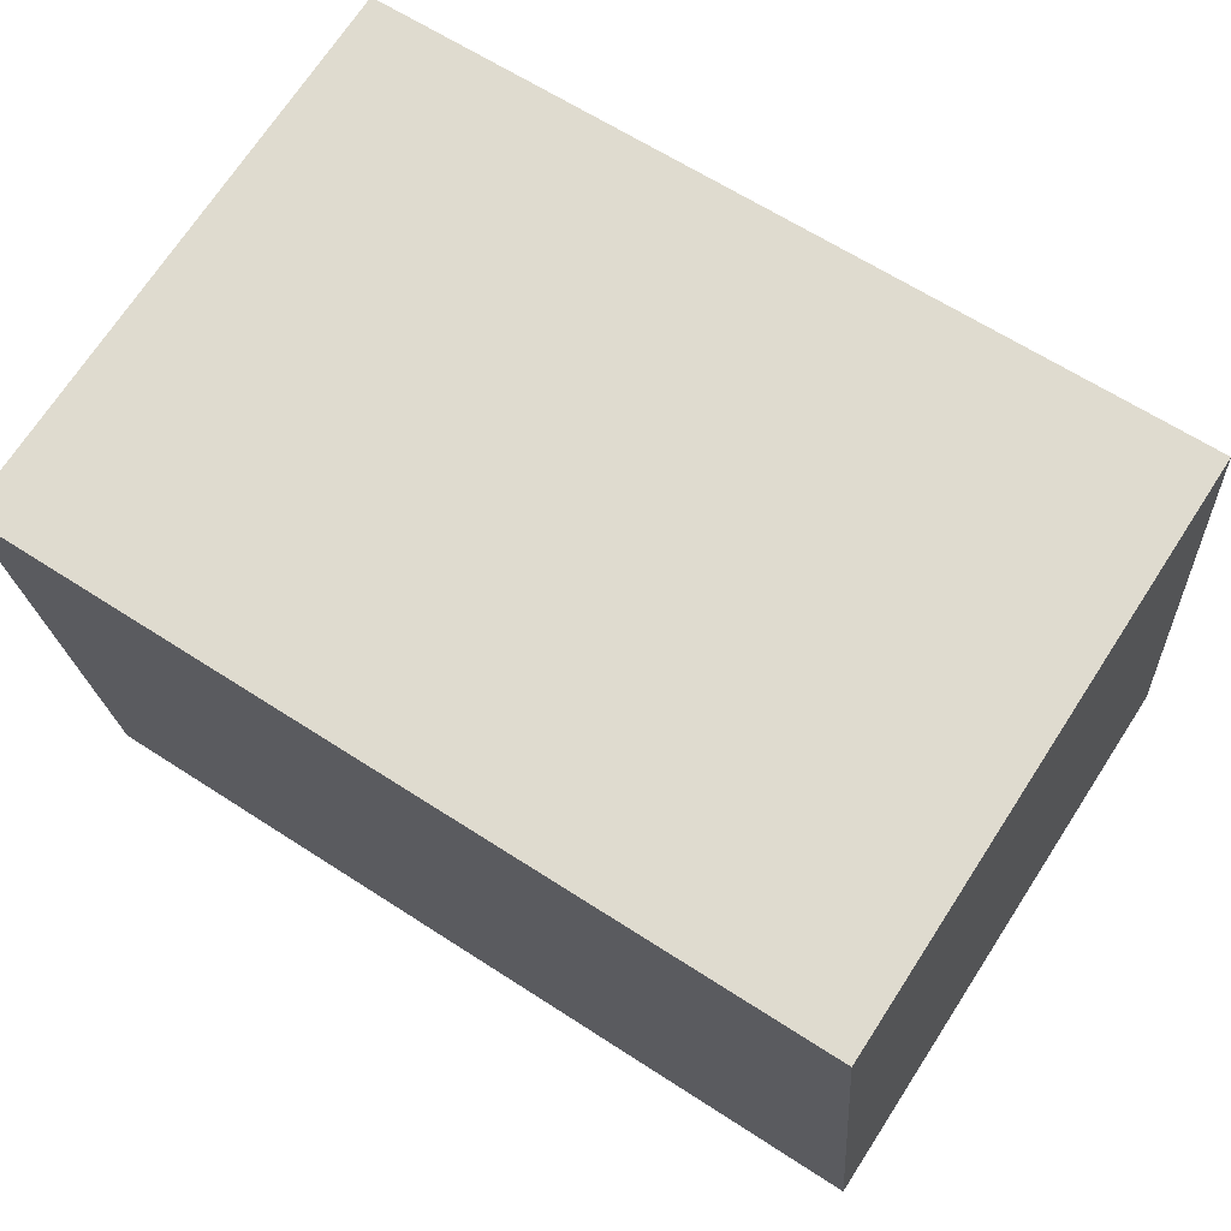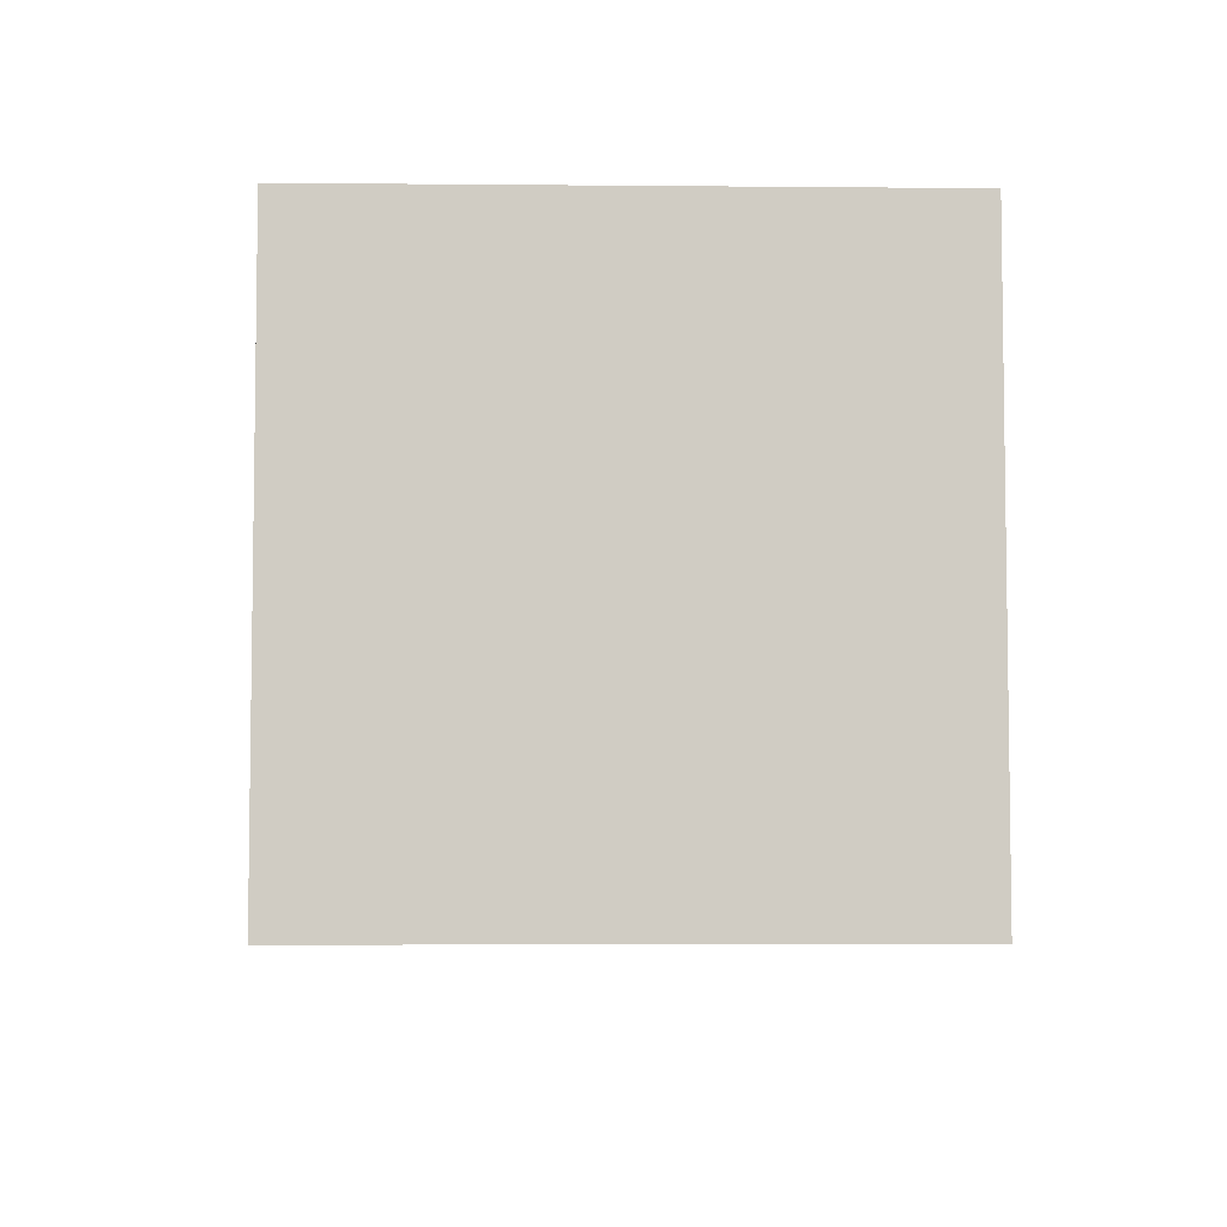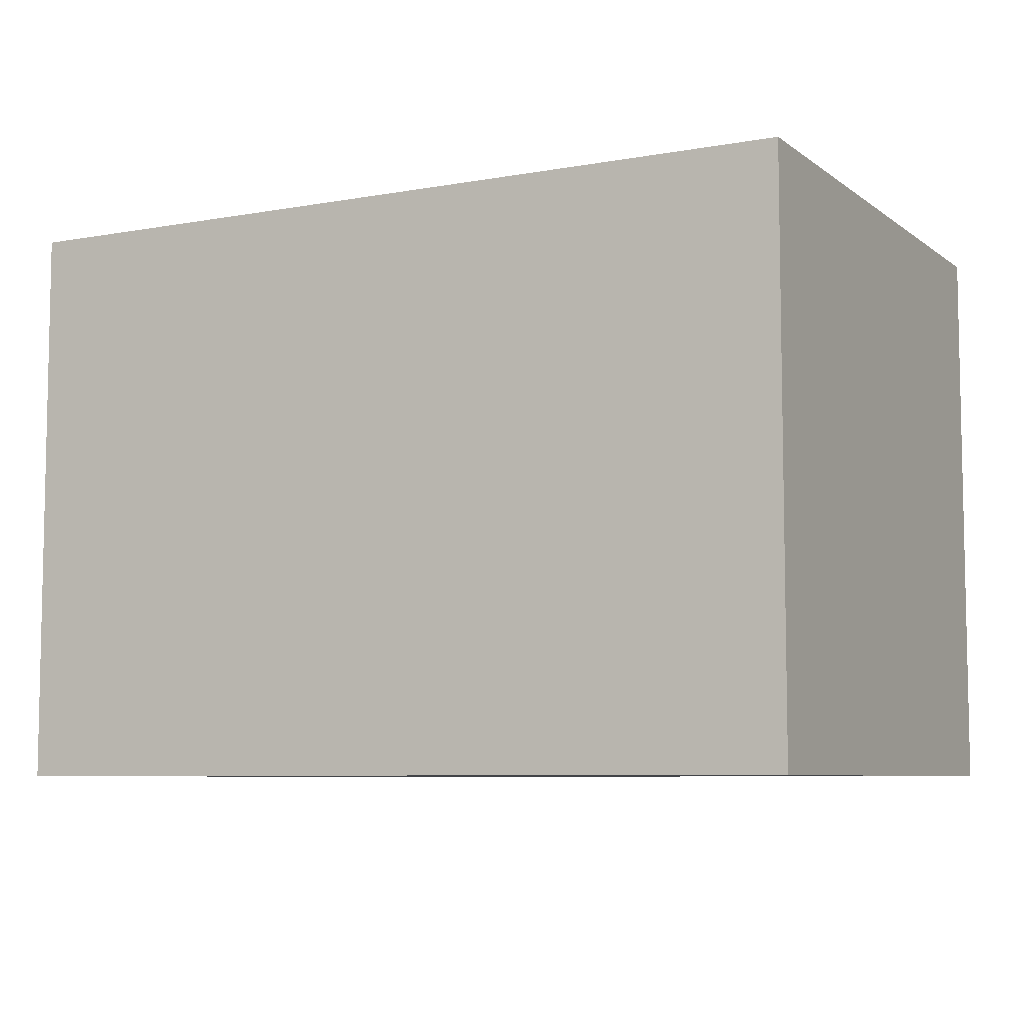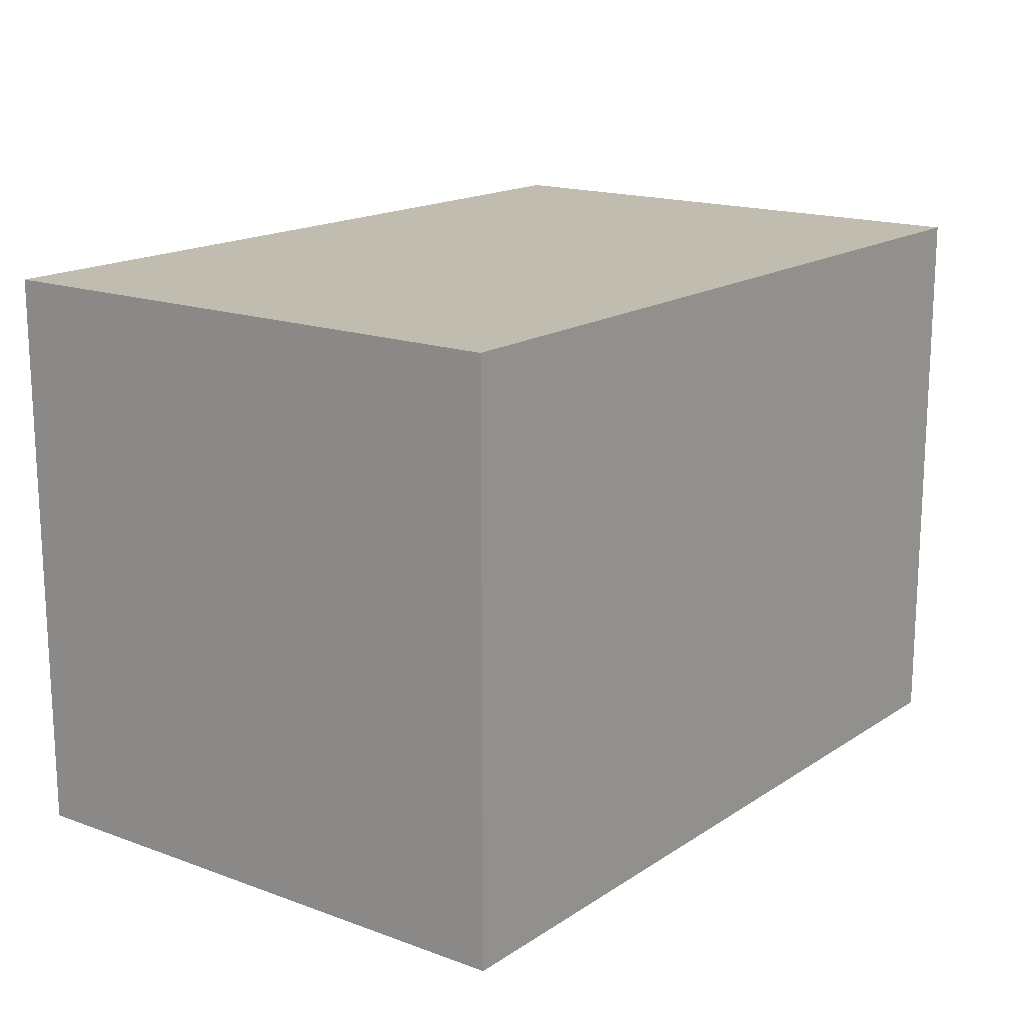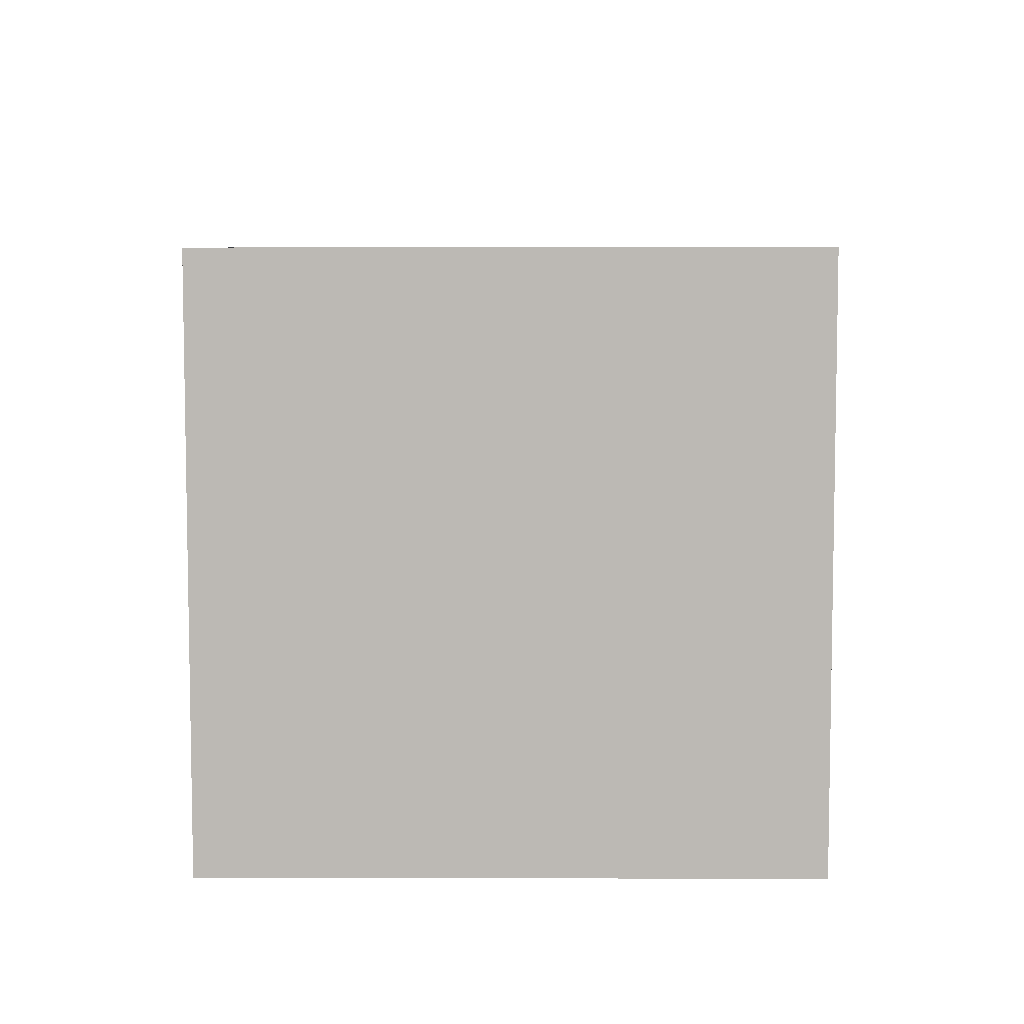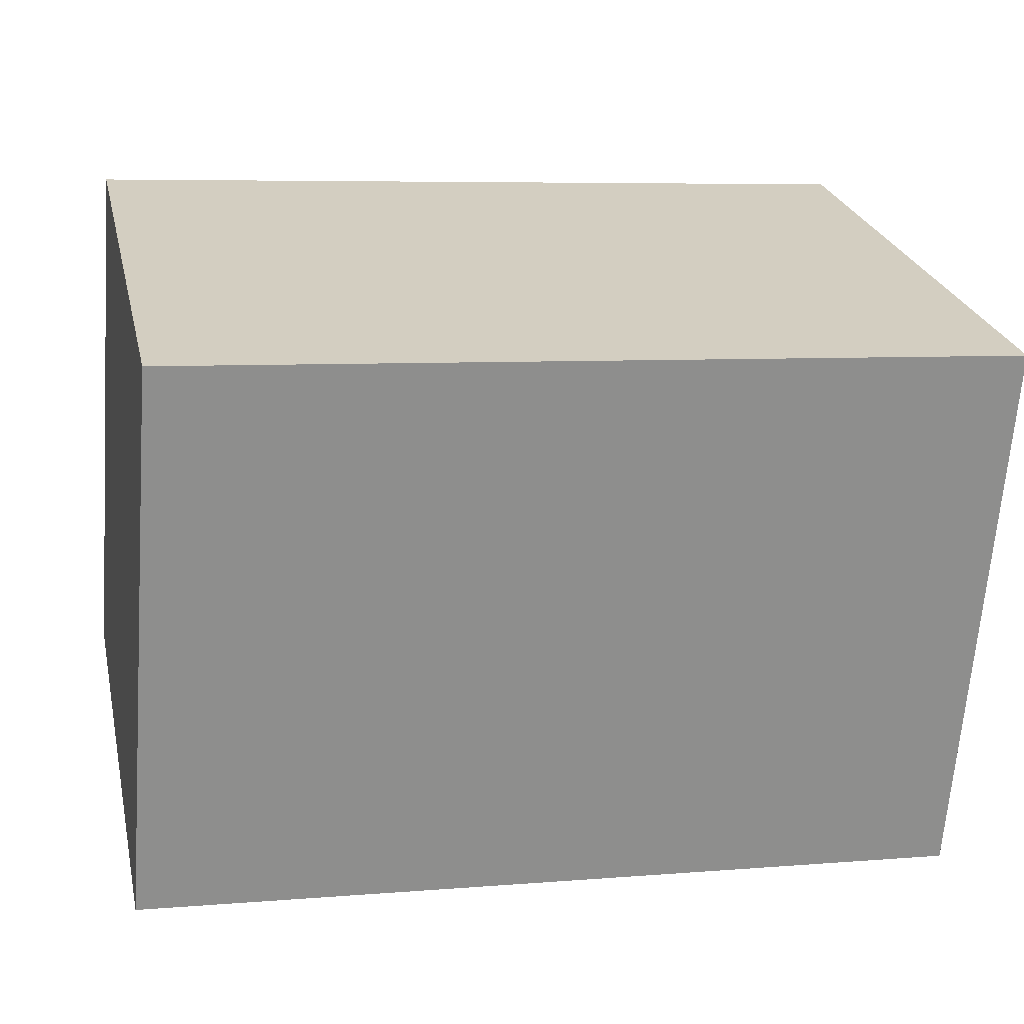
<metadata>
{"format":"obj","ext":"obj","renderer":"f3d","projection":"perspective","resolution":1024,"background":"white","views":[{"elev":71.2,"azim":-146.9,"up":"+Z"},{"elev":-5.5,"azim":92.3,"up":"+Y"},{"elev":-7.1,"azim":31.8,"up":"+Y"},{"elev":16.5,"azim":-48.5,"up":"+Y"},{"elev":2.7,"azim":90.2,"up":"+Z"},{"elev":25.3,"azim":-12.6,"up":"+Z"}]}
</metadata>
<code>
v  0.218 2.667 2.621
v  3.909 2.667 -0.286
v  0 2.667 1.633e-16
v  4.09 2.667 2.34
v  0 0 0
v  0.218 -1.605e-16 2.621
v  4.09 -1.433e-16 2.34
v  3.909 1.751e-17 -0.286
g defaultobject
f 1 2 3
f 2 1 4
f 5 1 3
f 1 5 6
f 6 4 1
f 4 6 7
f 7 2 4
f 2 7 8
f 8 3 2
f 3 8 5
f 8 6 5
f 6 8 7

</code>
